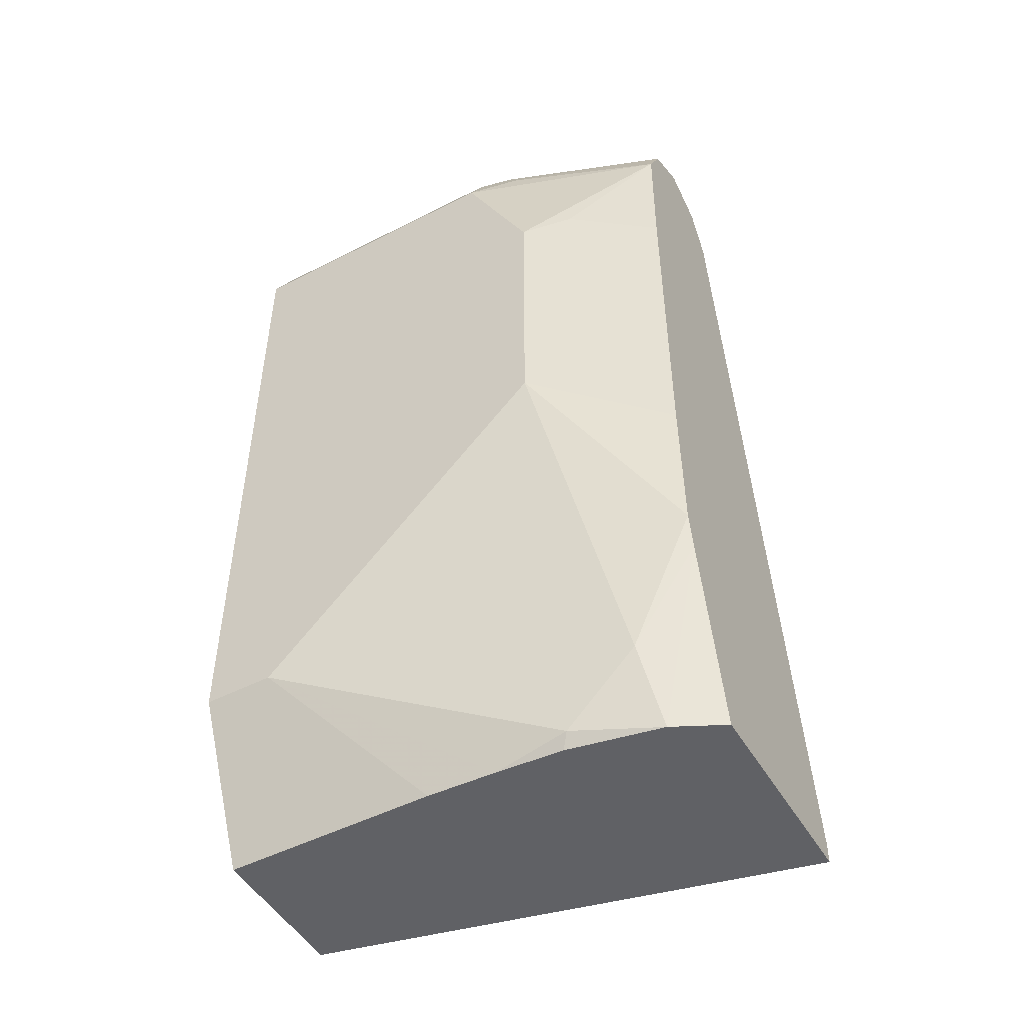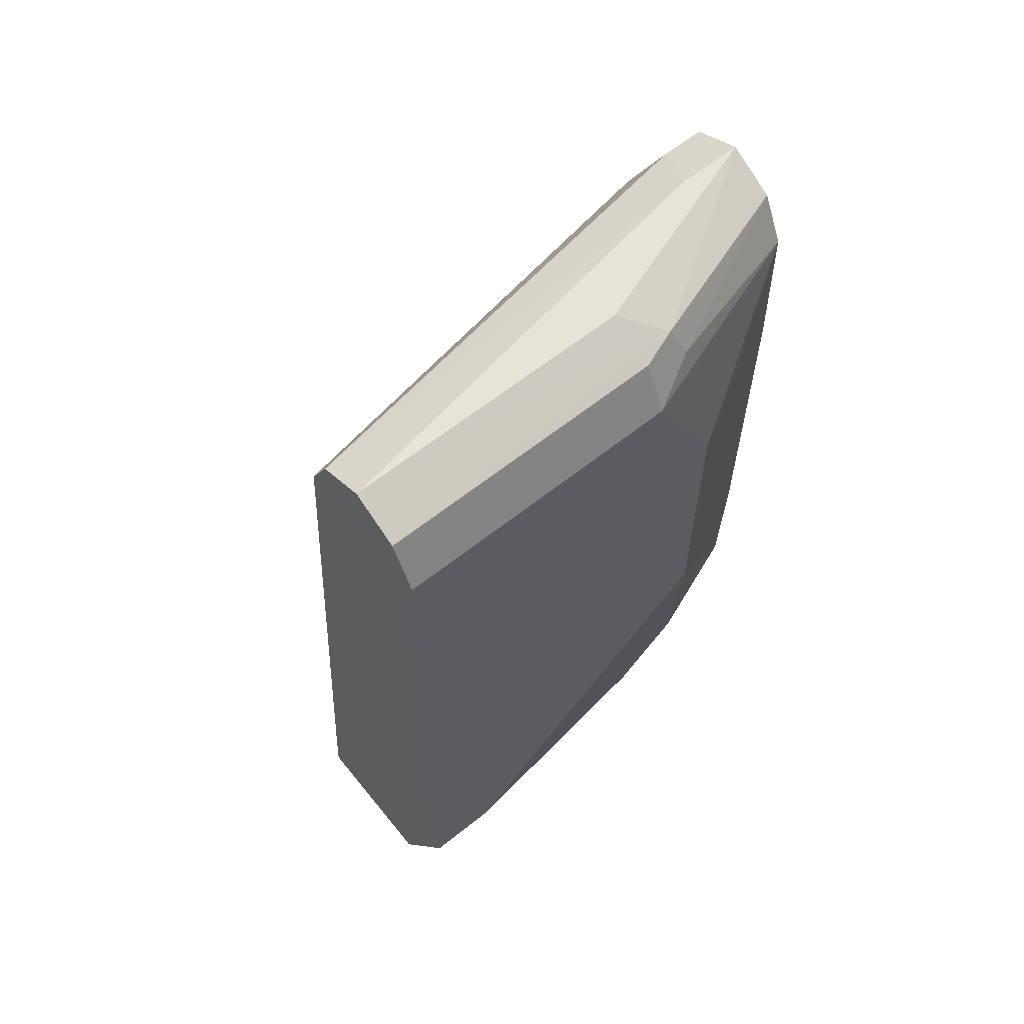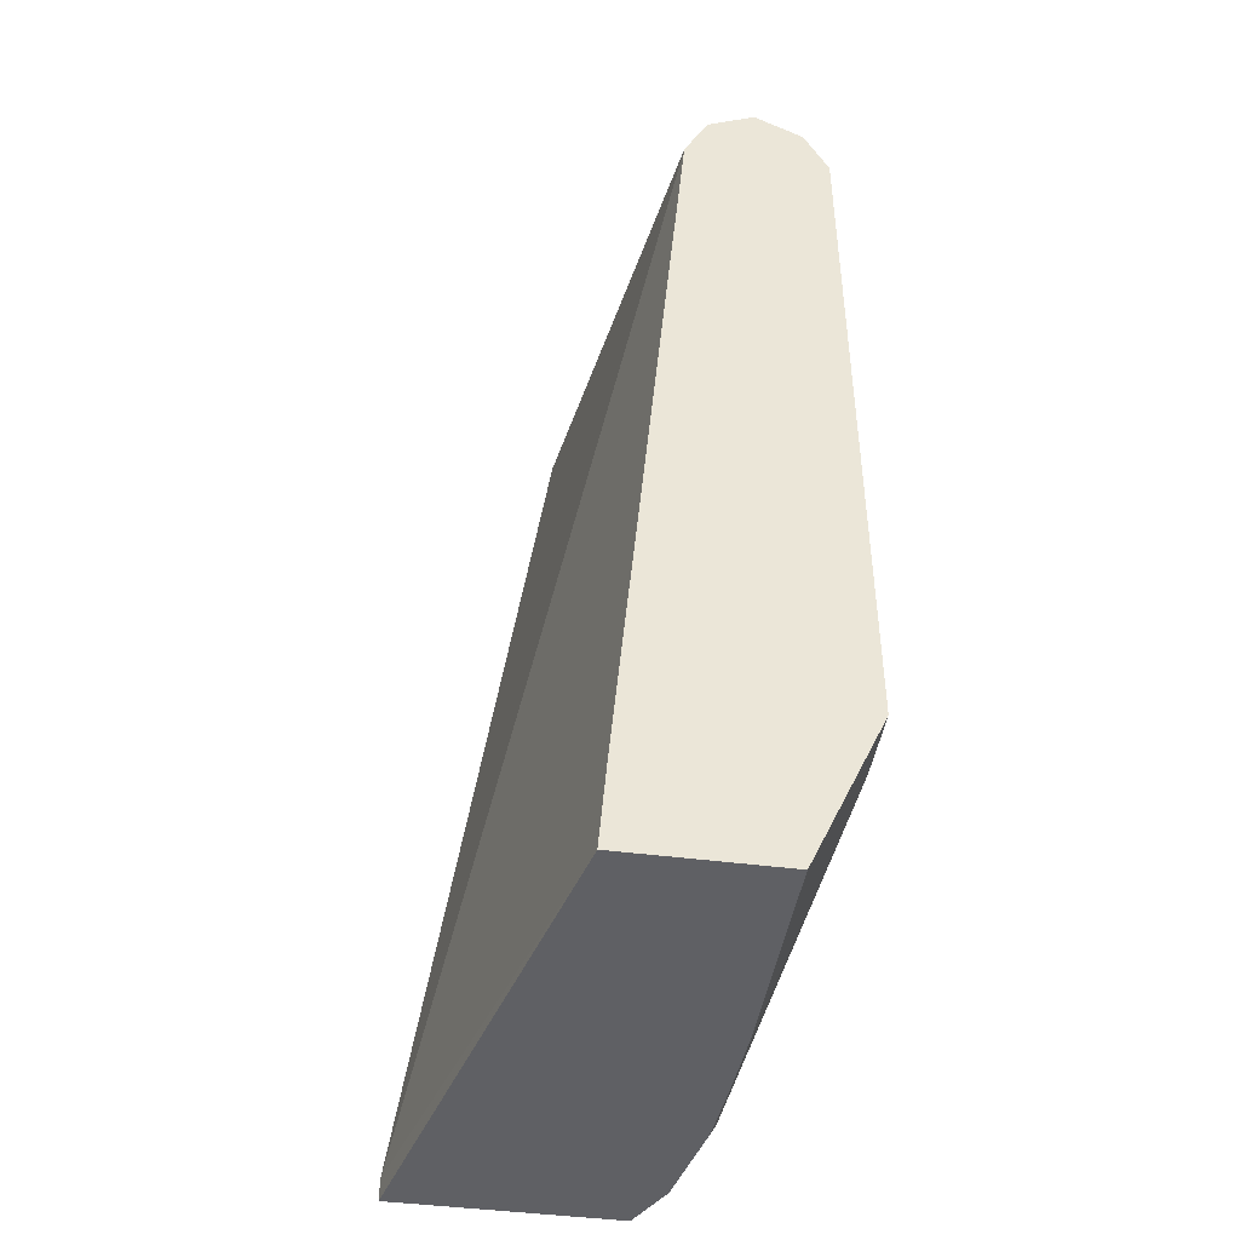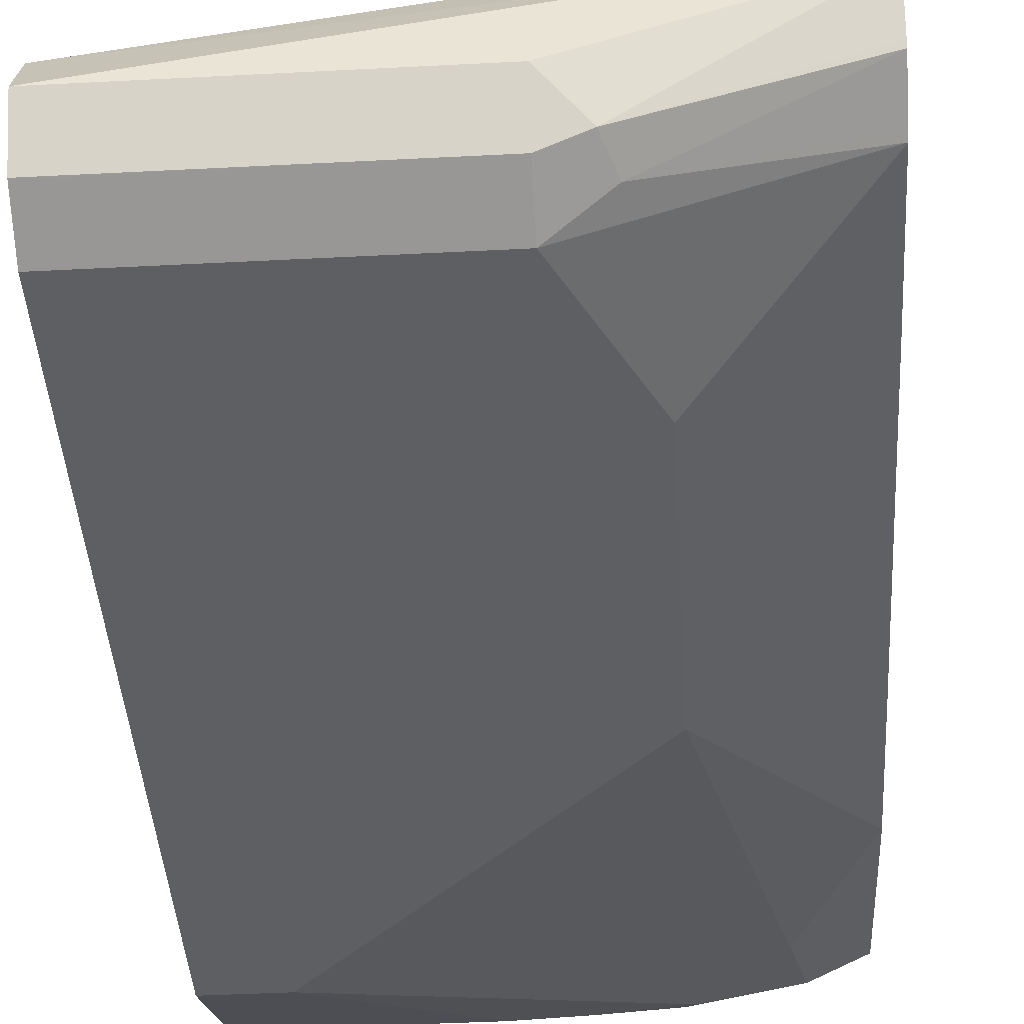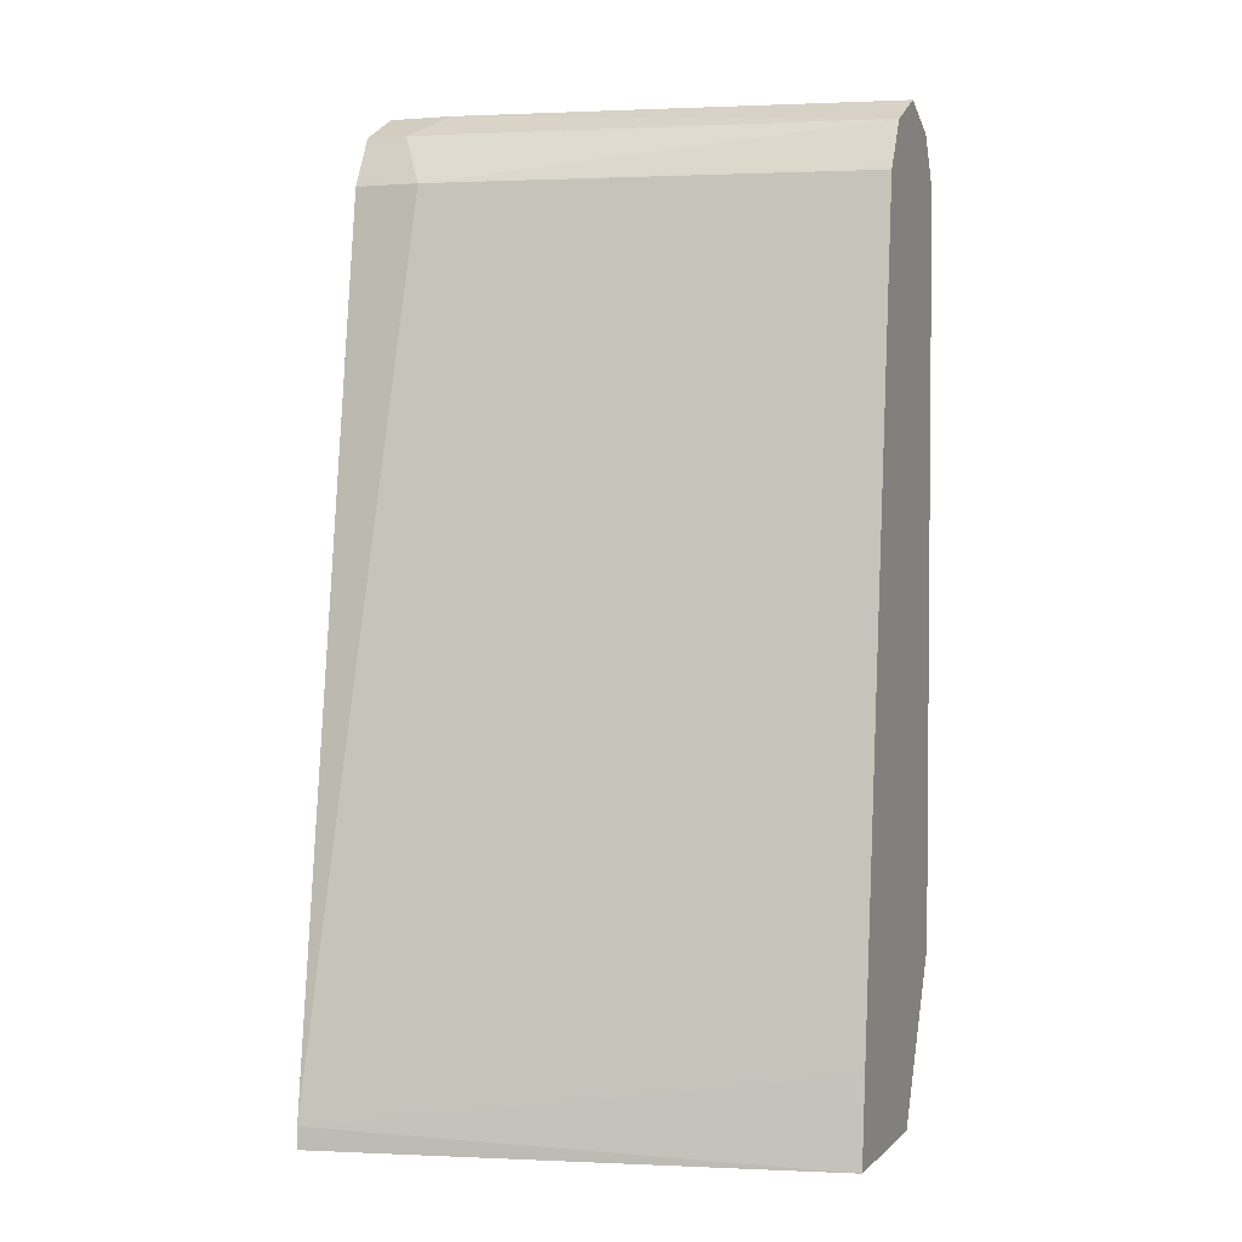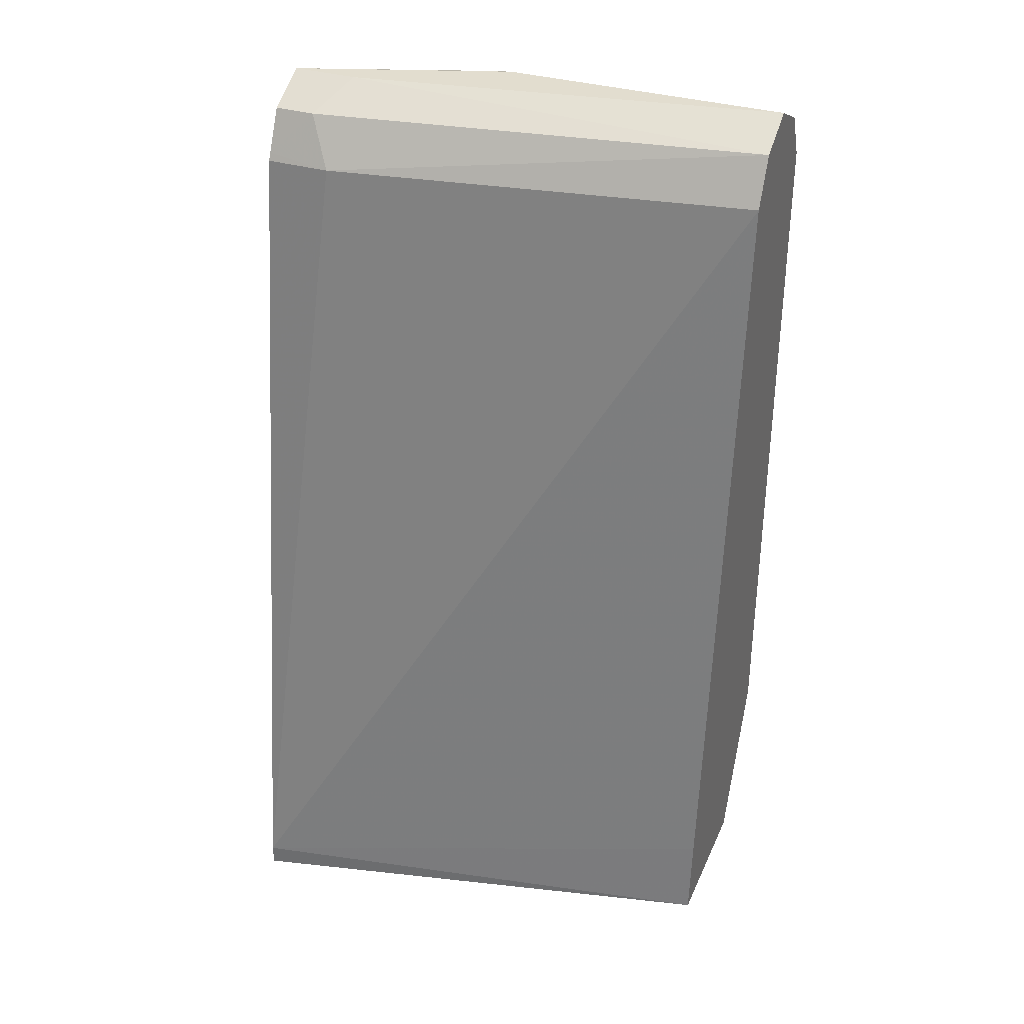
<metadata>
{"format":"obj","ext":"obj","renderer":"f3d","projection":"perspective","resolution":1024,"background":"white","views":[{"elev":-49.3,"azim":-150.5,"up":"+Y"},{"elev":62.4,"azim":141.1,"up":"+Y"},{"elev":-44.5,"azim":81.3,"up":"+Y"},{"elev":-41.9,"azim":-176.4,"up":"+Z"},{"elev":2.9,"azim":21.6,"up":"+Y"},{"elev":34.8,"azim":21.5,"up":"+Y"}]}
</metadata>
<code>
v -0.2506 0.06547 -0.7741
v -0.2253 0.06547 -0.7868
v -0.2506 0.06547 -0.6651
v -0.2506 0.1631 -0.7958
v -0.218 0.109 -0.7995
v -0.1817 0.0727 -0.7995
v -0.1781 0.06547 -0.7959
v -0.0008244 0.06547 -0.7232
v -0.2506 0.07641 -0.6651
v -0.2506 0.1817 -0.7995
v -0.109 0.2181 -0.8358
v -0.1817 0.2907 -0.8358
v -0.1439 0.06547 -0.7981
v -0.03636 0.1454 -0.8358
v -0.0008244 0.06547 -0.7995
v -0.0008244 0.109 -0.7268
v -0.0008244 0.5087 -0.7632
v -0.218 0.5087 -0.7268
v -0.2506 0.5087 -0.7268
v -0.2506 0.2581 -0.8014
v -0.2059 0.3029 -0.8237
v -0.1817 0.4361 -0.8358
v -0.109 0.06547 -0.7995
v -0.0008244 0.1454 -0.8358
v -0.0008244 0.5104 -0.764
v -0.0008244 0.533 -0.7753
v -0.2302 0.533 -0.739
v -0.2506 0.5125 -0.7287
v -0.2506 0.4342 -0.8014
v -0.2059 0.4482 -0.8237
v -0.2506 0.5087 -0.7995
v -0.1454 0.5087 -0.8358
v -0.0008244 0.5087 -0.8358
v -0.0008244 0.5451 -0.7995
v -0.218 0.5451 -0.7632
v -0.2506 0.533 -0.739
v -0.2506 0.472 -0.8004
v -0.2506 0.5112 -0.7983
v -0.1696 0.5208 -0.8237
v -0.1454 0.533 -0.8237
v -0.0008244 0.5324 -0.824
v -0.0008244 0.533 -0.8237
v -0.1635 0.536 -0.8177
v -0.1454 0.5451 -0.7995
v -0.2506 0.5451 -0.7632
v -0.2506 0.533 -0.7874
v -0.2506 0.5342 -0.7849
f 22 31 32
f 22 30 31
f 20 30 21
f 20 29 30
f 18 28 19
f 18 27 28
f 18 26 27
f 18 25 26
f 17 25 18
f 12 21 30
f 14 24 15
f 13 14 23
f 12 20 21
f 12 30 22
f 11 24 14
f 11 33 24
f 11 32 33
f 11 22 32
f 26 34 35
f 14 15 23
f 26 35 27
f 34 45 35
f 27 35 45
f 43 46 47
f 43 45 44
f 43 47 45
f 40 42 41
f 40 43 42
f 39 43 40
f 39 46 43
f 38 46 39
f 34 44 45
f 34 43 44
f 34 42 43
f 32 41 33
f 32 40 41
f 32 39 40
f 31 39 32
f 31 38 39
f 30 37 31
f 29 37 30
f 27 45 36
f 27 36 28
f 10 20 12
f 11 12 22
f 9 17 18
f 1 20 10
f 1 29 20
f 1 37 29
f 1 31 37
f 1 38 31
f 1 46 38
f 1 47 46
f 1 45 47
f 1 36 45
f 1 28 36
f 1 19 28
f 1 9 19
f 1 8 3
f 1 15 8
f 1 23 15
f 1 13 23
f 1 7 13
f 1 2 7
f 9 18 19
f 1 10 4
f 1 4 2
f 1 3 9
f 2 5 6
f 9 16 17
f 2 4 5
f 8 16 9
f 8 17 16
f 8 25 17
f 8 34 26
f 8 42 34
f 8 41 42
f 8 33 41
f 8 24 33
f 8 26 25
f 6 14 13
f 6 13 7
f 5 12 11
f 5 10 12
f 5 14 6
f 5 11 14
f 4 10 5
f 2 6 7
f 8 15 24
f 3 8 9

</code>
